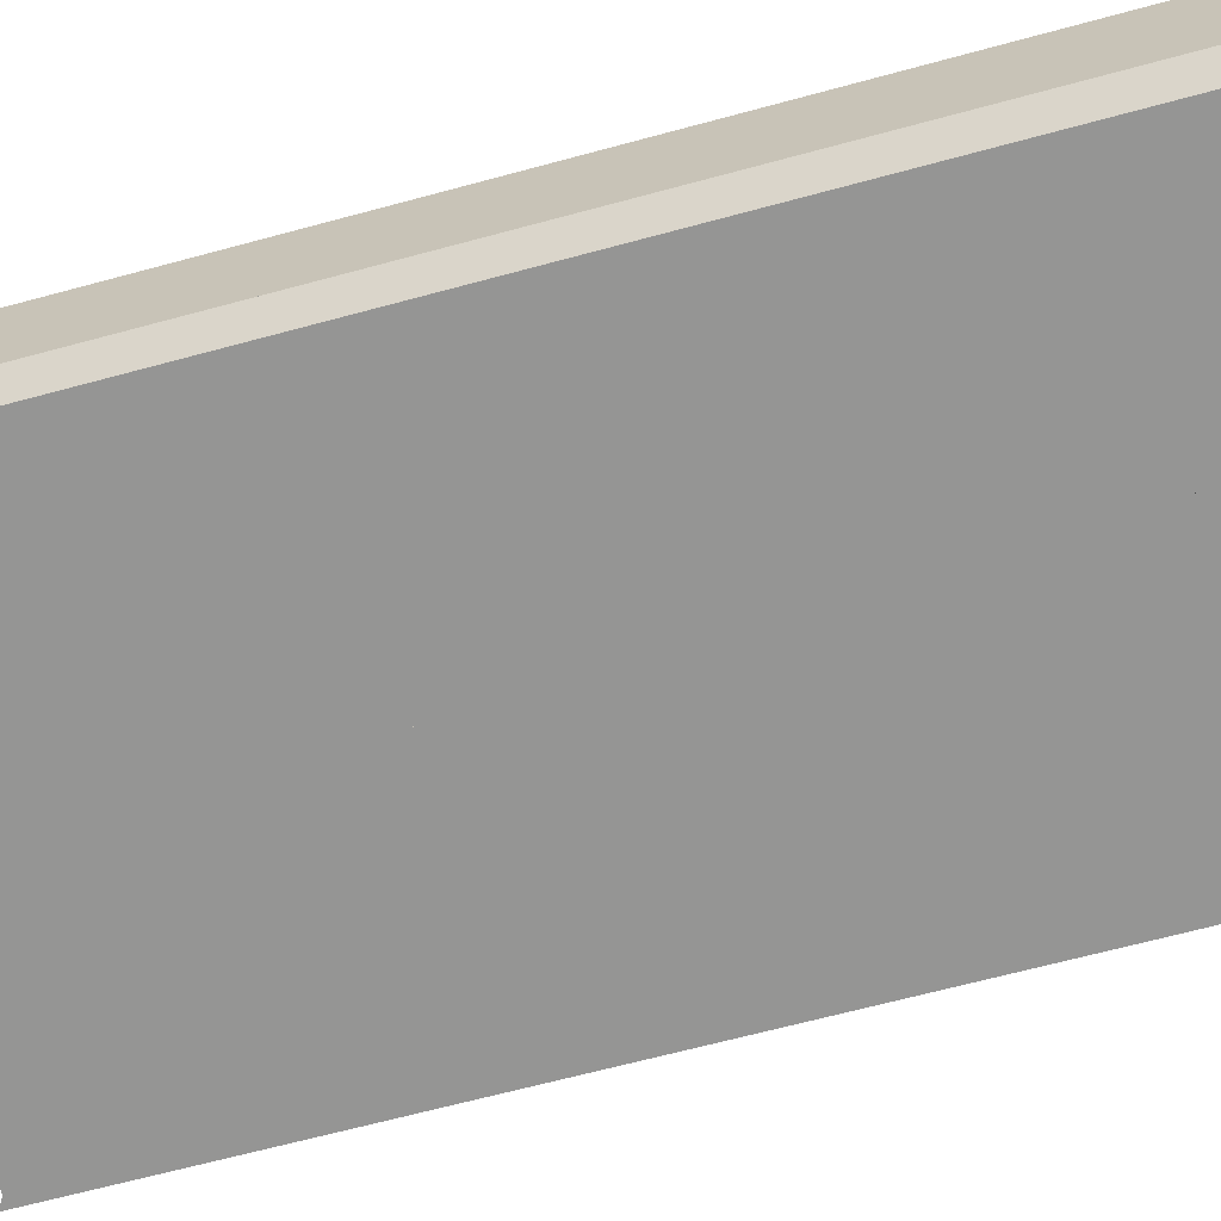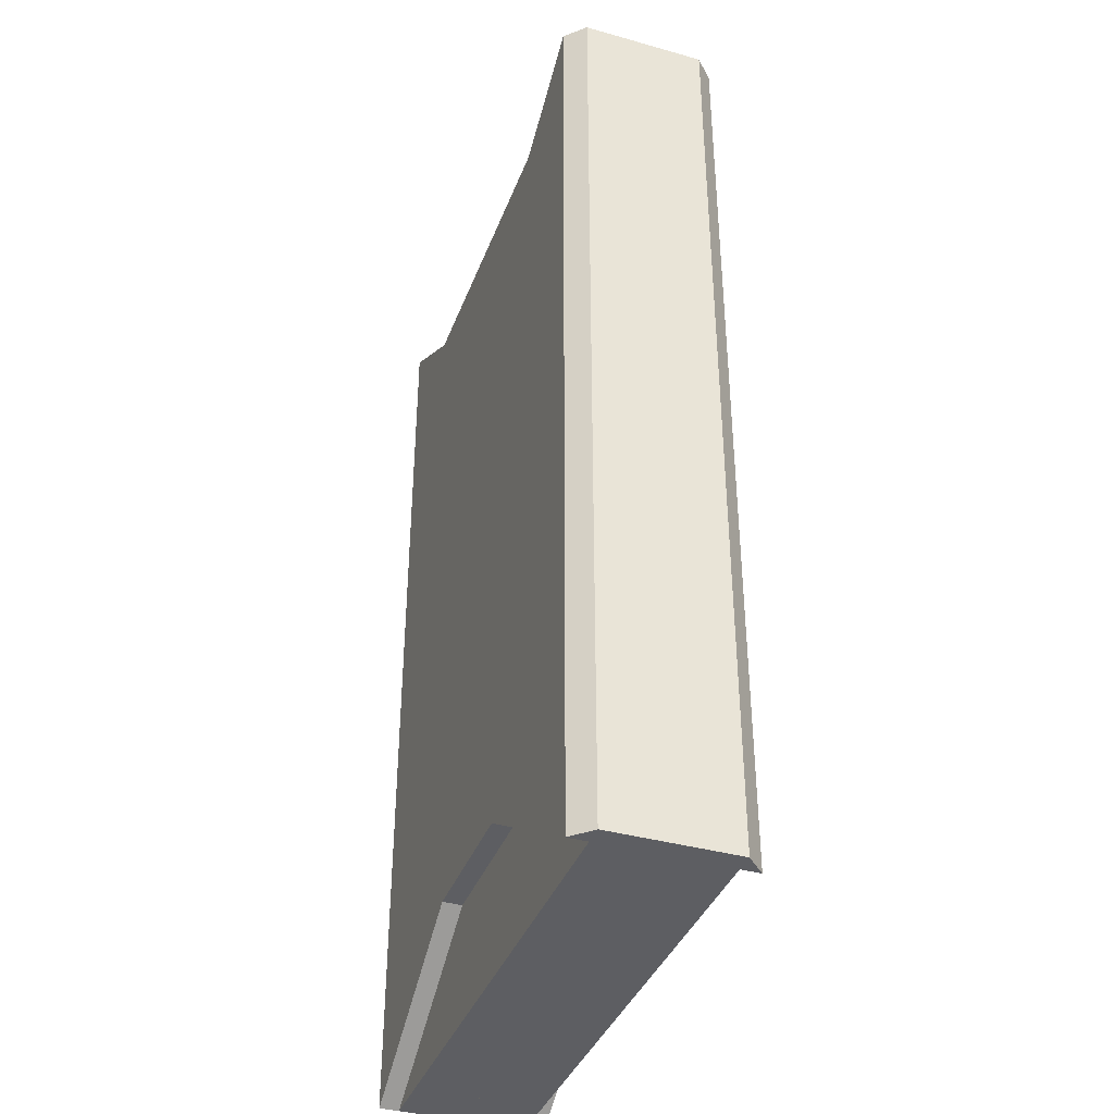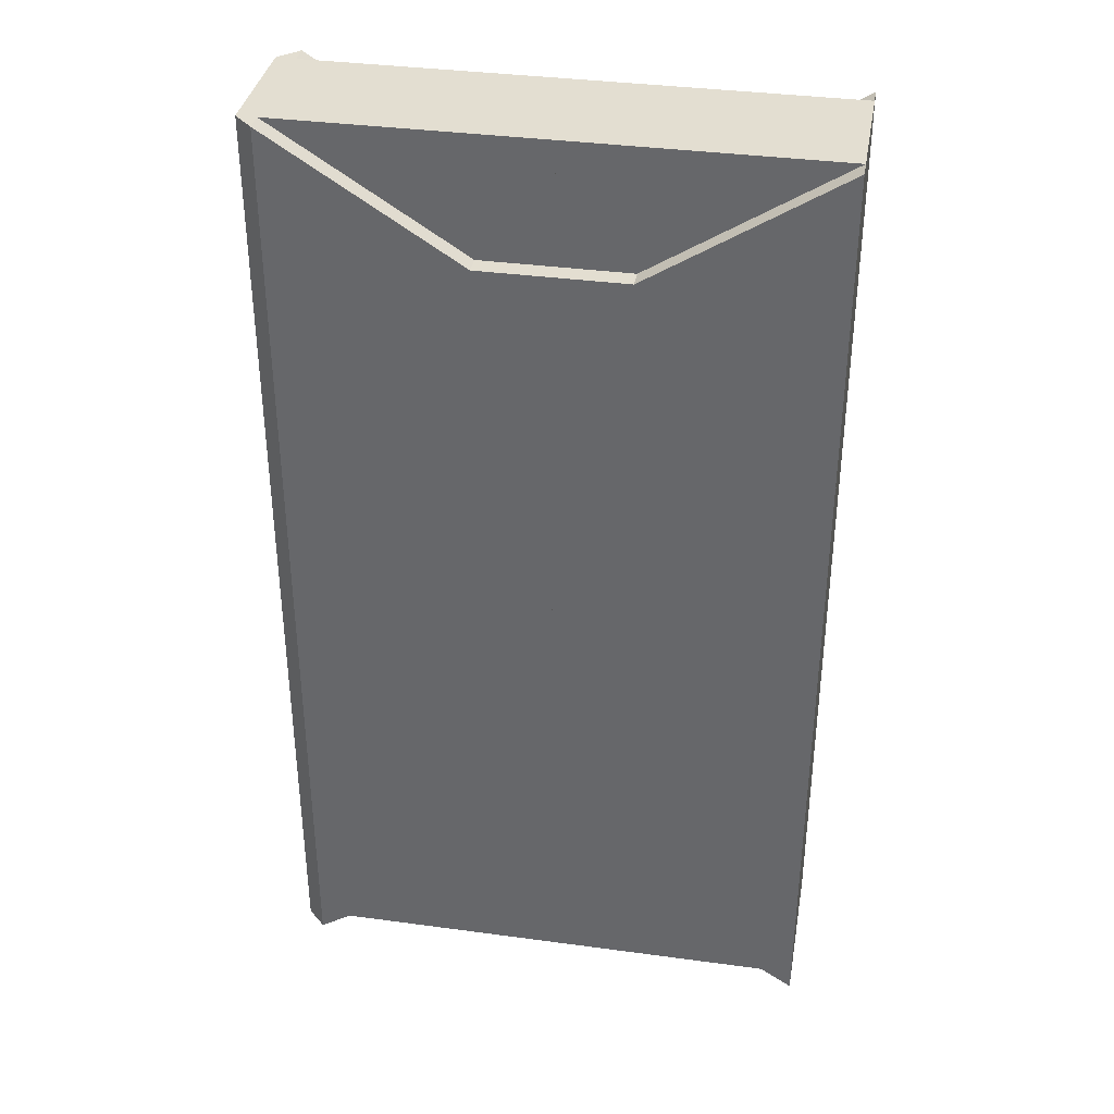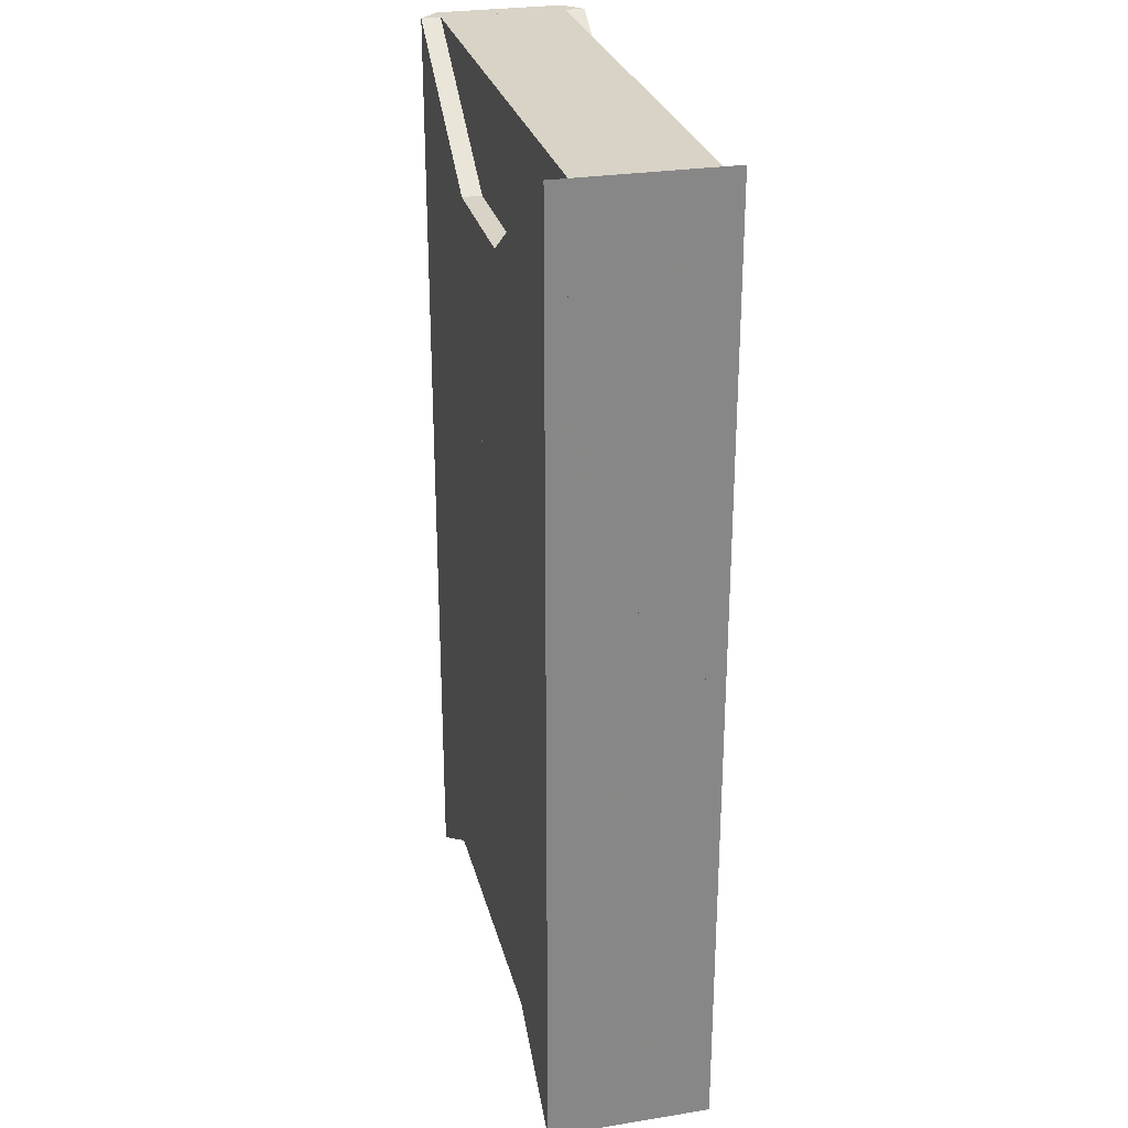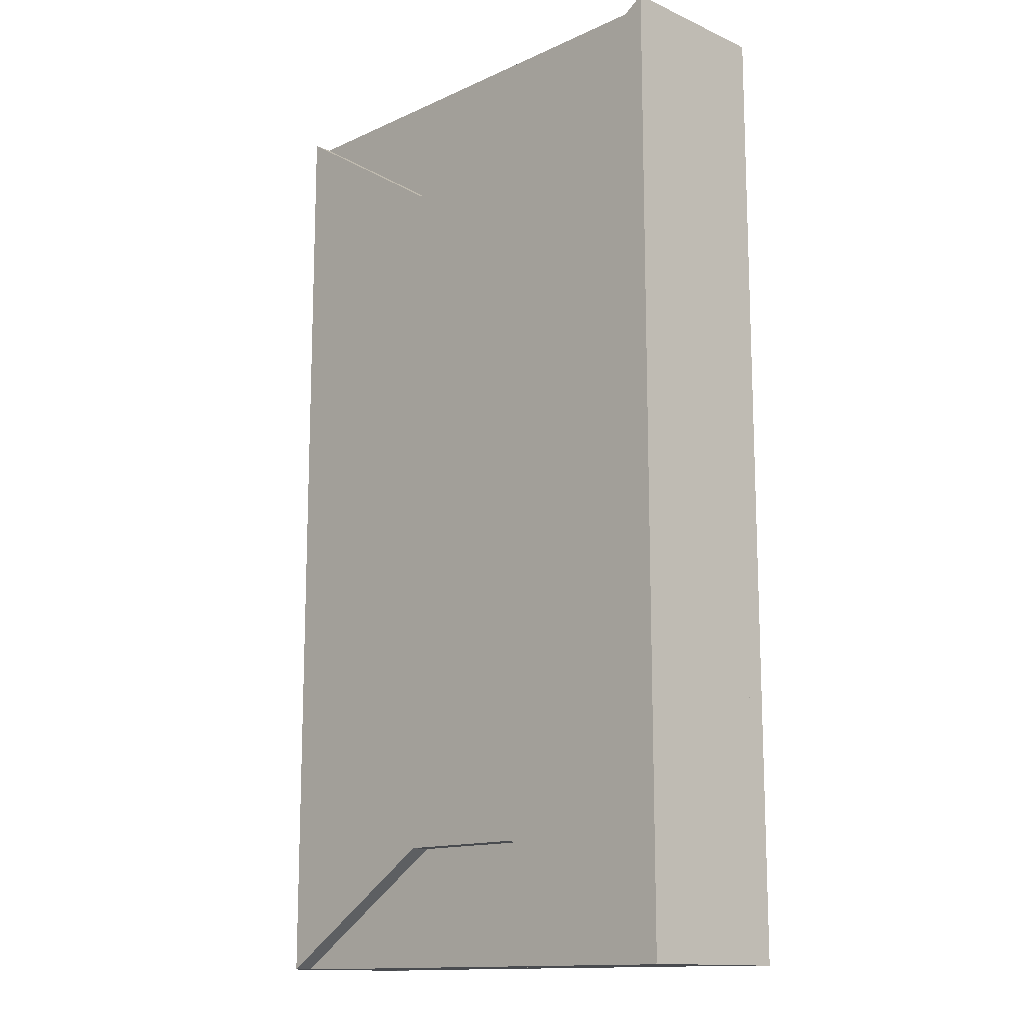
<metadata>
{"format":"obj","ext":"obj","renderer":"f3d","projection":"perspective","resolution":1024,"background":"white","views":[{"elev":-67.4,"azim":105.1,"up":"+Z"},{"elev":-38.4,"azim":70.5,"up":"+Y"},{"elev":36.3,"azim":-170.0,"up":"+Y"},{"elev":27.8,"azim":-103.7,"up":"+Y"},{"elev":-13.7,"azim":-134.6,"up":"+Y"}]}
</metadata>
<code>
v 27 -11.51 6.5
v 27 -50 6.5
v 7.5 -37.5 6.5
v 0 -37.5 6.5
v 0 -26 6.5
v 0 -9.336 6.5
v 0 0 6.5
v 27 0 6.5
v 16.92 0 6.5
v 11.3 0 6.5
v 27 -11.51 8.5
v 27 -50 8.5
v 7.5 -37.5 8.5
v 0 -37.5 8.5
v 0 -26 8.5
v 0 -9.336 8.5
v 0 0 8.5
v 27 0 8.5
v 16.92 0 8.5
v 11.3 0 8.5
v 2.5 -18.5 8.5
v 10.21 -27.13 8.5
v 14.2 -38.54 8.5
v 19.99 -38.72 8.5
v 24.52 -30.21 8.5
v 24.7 -15.36 8.5
v 27 11.51 6.5
v 27 50 6.5
v 7.5 37.5 6.5
v 0 37.5 6.5
v 0 26 6.5
v 0 9.336 6.5
v 0 0 6.5
v 27 0 6.5
v 16.92 0 6.5
v 11.3 0 6.5
v 27 11.51 8.5
v 27 50 8.5
v 7.5 37.5 8.5
v 0 37.5 8.5
v 0 26 8.5
v 0 9.336 8.5
v 0 0 8.5
v 27 0 8.5
v 16.92 0 8.5
v 11.3 0 8.5
v 2.5 18.5 8.5
v 10.21 27.13 8.5
v 14.2 38.54 8.5
v 19.99 38.72 8.5
v 24.52 30.21 8.5
v 24.7 15.36 8.5
v 27 -11.51 -6.5
v 27 -50 -6.5
v 7.5 -37.5 -6.5
v -0 -37.5 -6.5
v -0 -26 -6.5
v -0 -9.336 -6.5
v 0 0 -6.5
v 27 0 -6.5
v 16.92 0 -6.5
v 11.3 0 -6.5
v 27 -11.51 -8.5
v 27 -50 -8.5
v 7.5 -37.5 -8.5
v -0 -37.5 -8.5
v -0 -26 -8.5
v -0 -9.336 -8.5
v 0 0 -8.5
v 27 0 -8.5
v 16.92 0 -8.5
v 11.3 0 -8.5
v 2.5 -18.5 -8.5
v 10.21 -27.13 -8.5
v 14.2 -38.54 -8.5
v 19.99 -38.72 -8.5
v 24.52 -30.21 -8.5
v 24.7 -15.36 -8.5
v 27 11.51 -6.5
v 27 50 -6.5
v 7.5 37.5 -6.5
v 0 37.5 -6.5
v 0 26 -6.5
v 0 9.336 -6.5
v -0 0 -6.5
v 27 -0 -6.5
v 16.92 -0 -6.5
v 11.3 -0 -6.5
v 27 11.51 -8.5
v 27 50 -8.5
v 7.5 37.5 -8.5
v 0 37.5 -8.5
v 0 26 -8.5
v 0 9.336 -8.5
v -0 0 -8.5
v 27 -0 -8.5
v 16.92 -0 -8.5
v 11.3 -0 -8.5
v 2.5 18.5 -8.5
v 10.21 27.13 -8.5
v 14.2 38.54 -8.5
v 19.99 38.72 -8.5
v 24.52 30.21 -8.5
v 24.7 15.36 -8.5
v -27 -11.51 6.5
v -27 -50 6.5
v -7.5 -37.5 6.5
v 0 -37.5 6.5
v 0 -26 6.5
v 0 -9.336 6.5
v 0 0 6.5
v -27 0 6.5
v -16.92 0 6.5
v -11.3 0 6.5
v -27 -11.51 8.5
v -27 -50 8.5
v -7.5 -37.5 8.5
v 0 -37.5 8.5
v 0 -26 8.5
v 0 -9.336 8.5
v 0 0 8.5
v -27 0 8.5
v -16.92 0 8.5
v -11.3 0 8.5
v -2.5 -18.5 8.5
v -10.21 -27.13 8.5
v -14.2 -38.54 8.5
v -19.99 -38.72 8.5
v -24.52 -30.21 8.5
v -24.7 -15.36 8.5
v -27 11.51 6.5
v -27 50 6.5
v -7.5 37.5 6.5
v 0 37.5 6.5
v 0 26 6.5
v 0 9.336 6.5
v 0 0 6.5
v -27 0 6.5
v -16.92 0 6.5
v -11.3 0 6.5
v -27 11.51 8.5
v -27 50 8.5
v -7.5 37.5 8.5
v 0 37.5 8.5
v 0 26 8.5
v 0 9.336 8.5
v 0 0 8.5
v -27 0 8.5
v -16.92 0 8.5
v -11.3 0 8.5
v -2.5 18.5 8.5
v -10.21 27.13 8.5
v -14.2 38.54 8.5
v -19.99 38.72 8.5
v -24.52 30.21 8.5
v -24.7 15.36 8.5
v -27 -11.51 -6.5
v -27 -50 -6.5
v -7.5 -37.5 -6.5
v 0 -37.5 -6.5
v 0 -26 -6.5
v 0 -9.336 -6.5
v 0 0 -6.5
v -27 0 -6.5
v -16.92 0 -6.5
v -11.3 0 -6.5
v -27 -11.51 -8.5
v -27 -50 -8.5
v -7.5 -37.5 -8.5
v 0 -37.5 -8.5
v 0 -26 -8.5
v 0 -9.336 -8.5
v 0 0 -8.5
v -27 0 -8.5
v -16.92 0 -8.5
v -11.3 0 -8.5
v -2.5 -18.5 -8.5
v -10.21 -27.13 -8.5
v -14.2 -38.54 -8.5
v -19.99 -38.72 -8.5
v -24.52 -30.21 -8.5
v -24.7 -15.36 -8.5
v -27 11.51 -6.5
v -27 50 -6.5
v -7.5 37.5 -6.5
v 0 37.5 -6.5
v 0 26 -6.5
v 0 9.336 -6.5
v 0 -0 -6.5
v -27 0 -6.5
v -16.92 0 -6.5
v -11.3 0 -6.5
v -27 11.51 -8.5
v -27 50 -8.5
v -7.5 37.5 -8.5
v 0 37.5 -8.5
v 0 26 -8.5
v 0 9.336 -8.5
v 0 -0 -8.5
v -27 0 -8.5
v -16.92 0 -8.5
v -11.3 0 -8.5
v -2.5 18.5 -8.5
v -10.21 27.13 -8.5
v -14.2 38.54 -8.5
v -19.99 38.72 -8.5
v -24.52 30.21 -8.5
v -24.7 15.36 -8.5
v 27 0 6.5
v 27 -50 6.5
v 0 0 6.5
v 0 -50 6.5
v 0 0 0
v 0 -50 0
v 27 0 0
v 27 -50 0
v 27 0 6.5
v 27 50 6.5
v 0 0 6.5
v 0 50 6.5
v 0 0 0
v 0 50 0
v 27 0 0
v 27 50 0
v 27 0 -6.5
v 27 -50 -6.5
v 0 0 -6.5
v -0 -50 -6.5
v 0 0 0
v -0 -50 0
v 27 0 0
v 27 -50 -0
v 27 -0 -6.5
v 27 50 -6.5
v -0 0 -6.5
v 0 50 -6.5
v -0 0 0
v 0 50 0
v 27 -0 -0
v 27 50 0
v -27 0 6.5
v -27 -50 6.5
v 0 0 6.5
v 0 -50 6.5
v 0 0 0
v 0 -50 0
v -27 0 0
v -27 -50 0
v -27 0 6.5
v -27 50 6.5
v 0 0 6.5
v 0 50 6.5
v 0 0 0
v 0 50 0
v -27 0 0
v -27 50 0
v -27 0 -6.5
v -27 -50 -6.5
v 0 0 -6.5
v 0 -50 -6.5
v 0 0 0
v 0 -50 -0
v -27 0 0
v -27 -50 0
v -27 0 -6.5
v -27 50 -6.5
v 0 -0 -6.5
v 0 50 -6.5
v 0 -0 -0
v 0 50 0
v -27 0 0
v -27 50 0
v 27 -11.51 6.5
v 27 -50 6.5
v 27 0 6.5
v 27 -38.5 -0.0594
v 27 -50 -0.0594
v 27 0 0.0973
v 27 0 3.024
v 27 -11.51 8.5
v 27 -50 8.5
v 27 0 8.5
v 29 -11.51 6.5
v 29 -50 6.5
v 29 0 6.5
v 29 -16.58 4.138
v 29 -38.5 4.024
v 29 -38.5 0
v 29 -50 0
v 29 0 0
v 29 0 3.024
v 27 11.51 6.5
v 27 50 6.5
v 27 0 6.5
v 27 38.5 -0.0594
v 27 50 -0.0594
v 27 0 0.0973
v 27 0 3.024
v 27 11.51 8.5
v 27 50 8.5
v 27 0 8.5
v 29 11.51 6.5
v 29 50 6.5
v 29 0 6.5
v 29 16.58 4.138
v 29 38.5 4.024
v 29 38.5 0
v 29 50 0
v 29 0 0
v 29 0 3.024
v 27 -11.51 -6.5
v 27 -50 -6.5
v 27 0 -6.5
v 27 -38.5 0.0594
v 27 -50 0.0594
v 27 0 -0.0973
v 27 0 -3.024
v 27 -11.51 -8.5
v 27 -50 -8.5
v 27 0 -8.5
v 29 -11.51 -6.5
v 29 -50 -6.5
v 29 0 -6.5
v 29 -16.58 -4.138
v 29 -38.5 -4.024
v 29 -38.5 0
v 29 -50 0
v 29 0 0
v 29 0 -3.024
v 27 11.51 -6.5
v 27 50 -6.5
v 27 -0 -6.5
v 27 38.5 0.0594
v 27 50 0.0594
v 27 -0 -0.0973
v 27 -0 -3.024
v 27 11.51 -8.5
v 27 50 -8.5
v 27 -0 -8.5
v 29 11.51 -6.5
v 29 50 -6.5
v 29 -0 -6.5
v 29 16.58 -4.138
v 29 38.5 -4.024
v 29 38.5 0
v 29 50 0
v 29 0 0
v 29 -0 -3.024
f 12 13 3 2
f 23 13 12
f 24 23 12
f 25 24 12
f 11 12 2 1
f 11 26 25 12
f 20 19 9 10
f 19 20 26 11
f 18 11 1 8
f 19 18 8 9
f 11 18 19
f 24 25 26 20
f 20 22 23 24
f 20 16 21 22
f 17 20 10 7
f 16 17 7 6
f 20 17 16
f 15 16 6 5
f 16 15 21
f 21 15 22
f 15 13 23 22
f 14 15 5 4
f 13 14 4 3
f 15 14 13
f 38 28 29 39
f 49 38 39
f 50 38 49
f 51 38 50
f 37 27 28 38
f 37 38 51 52
f 46 36 35 45
f 45 37 52 46
f 44 34 27 37
f 45 35 34 44
f 37 45 44
f 50 46 52 51
f 46 50 49 48
f 46 48 47 42
f 43 33 36 46
f 42 32 33 43
f 46 42 43
f 41 31 32 42
f 42 47 41
f 47 48 41
f 41 48 49 39
f 40 30 31 41
f 39 29 30 40
f 41 39 40
f 64 54 55 65
f 75 64 65
f 76 64 75
f 77 64 76
f 63 53 54 64
f 63 64 77 78
f 72 62 61 71
f 71 63 78 72
f 70 60 53 63
f 71 61 60 70
f 63 71 70
f 76 72 78 77
f 72 76 75 74
f 72 74 73 68
f 69 59 62 72
f 68 58 59 69
f 72 68 69
f 67 57 58 68
f 68 73 67
f 73 74 67
f 67 74 75 65
f 66 56 57 67
f 65 55 56 66
f 67 65 66
f 90 91 81 80
f 101 91 90
f 102 101 90
f 103 102 90
f 89 90 80 79
f 89 104 103 90
f 98 97 87 88
f 97 98 104 89
f 96 89 79 86
f 97 96 86 87
f 89 96 97
f 102 103 104 98
f 98 100 101 102
f 98 94 99 100
f 95 98 88 85
f 94 95 85 84
f 98 95 94
f 93 94 84 83
f 94 93 99
f 99 93 100
f 93 91 101 100
f 92 93 83 82
f 91 92 82 81
f 93 92 91
f 116 106 107 117
f 127 116 117
f 128 116 127
f 129 116 128
f 115 105 106 116
f 115 116 129 130
f 124 114 113 123
f 123 115 130 124
f 122 112 105 115
f 123 113 112 122
f 115 123 122
f 128 124 130 129
f 124 128 127 126
f 124 126 125 120
f 121 111 114 124
f 120 110 111 121
f 124 120 121
f 119 109 110 120
f 120 125 119
f 125 126 119
f 119 126 127 117
f 118 108 109 119
f 117 107 108 118
f 119 117 118
f 142 143 133 132
f 153 143 142
f 154 153 142
f 155 154 142
f 141 142 132 131
f 141 156 155 142
f 150 149 139 140
f 149 150 156 141
f 148 141 131 138
f 149 148 138 139
f 141 148 149
f 154 155 156 150
f 150 152 153 154
f 150 146 151 152
f 147 150 140 137
f 146 147 137 136
f 150 147 146
f 145 146 136 135
f 146 145 151
f 151 145 152
f 145 143 153 152
f 144 145 135 134
f 143 144 134 133
f 145 144 143
f 168 169 159 158
f 179 169 168
f 180 179 168
f 181 180 168
f 167 168 158 157
f 167 182 181 168
f 176 175 165 166
f 175 176 182 167
f 174 167 157 164
f 175 174 164 165
f 167 174 175
f 180 181 182 176
f 176 178 179 180
f 176 172 177 178
f 173 176 166 163
f 172 173 163 162
f 176 173 172
f 171 172 162 161
f 172 171 177
f 177 171 178
f 171 169 179 178
f 170 171 161 160
f 169 170 160 159
f 171 170 169
f 194 184 185 195
f 205 194 195
f 206 194 205
f 207 194 206
f 193 183 184 194
f 193 194 207 208
f 202 192 191 201
f 201 193 208 202
f 200 190 183 193
f 201 191 190 200
f 193 201 200
f 206 202 208 207
f 202 206 205 204
f 202 204 203 198
f 199 189 192 202
f 198 188 189 199
f 202 198 199
f 197 187 188 198
f 198 203 197
f 203 204 197
f 197 204 205 195
f 196 186 187 197
f 195 185 186 196
f 197 195 196
f 209 211 212 210
f 211 213 214 212
f 213 215 216 214
f 215 209 210 216
f 215 213 211 209
f 210 212 214 216
f 217 218 220 219
f 219 220 222 221
f 221 222 224 223
f 223 224 218 217
f 223 217 219 221
f 218 224 222 220
f 225 226 228 227
f 227 228 230 229
f 229 230 232 231
f 231 232 226 225
f 231 225 227 229
f 226 232 230 228
f 233 235 236 234
f 235 237 238 236
f 237 239 240 238
f 239 233 234 240
f 239 237 235 233
f 234 236 238 240
f 241 242 244 243
f 243 244 246 245
f 245 246 248 247
f 247 248 242 241
f 247 241 243 245
f 242 248 246 244
f 249 251 252 250
f 251 253 254 252
f 253 255 256 254
f 255 249 250 256
f 255 253 251 249
f 250 252 254 256
f 257 259 260 258
f 259 261 262 260
f 261 263 264 262
f 263 257 258 264
f 263 261 259 257
f 258 260 262 264
f 265 266 268 267
f 267 268 270 269
f 269 270 272 271
f 271 272 266 265
f 271 265 267 269
f 266 272 270 268
f 285 291 279 275
f 285 283 286 291
f 290 288 276 278
f 291 290 278 279
f 286 288 290 291
f 286 287 288
f 289 284 274 277
f 288 289 277 276
f 287 284 289 288
f 284 283 273 274
f 287 286 283 284
f 280 283 285 282
f 284 283 280
f 284 280 281
f 283 285 275
f 283 275 273
f 284 281 274
f 285 275 282
f 304 294 298 310
f 304 310 305 302
f 309 297 295 307
f 310 298 297 309
f 305 310 309 307
f 305 307 306
f 308 296 293 303
f 307 295 296 308
f 306 307 308 303
f 303 293 292 302
f 306 303 302 305
f 299 301 304 302
f 303 299 302
f 303 300 299
f 302 294 304
f 302 292 294
f 303 293 300
f 304 301 294
f 323 313 317 329
f 323 329 324 321
f 328 316 314 326
f 329 317 316 328
f 324 329 328 326
f 324 326 325
f 327 315 312 322
f 326 314 315 327
f 325 326 327 322
f 322 312 311 321
f 325 322 321 324
f 318 320 323 321
f 322 318 321
f 322 319 318
f 321 313 323
f 321 311 313
f 322 312 319
f 323 320 313
f 342 348 336 332
f 342 340 343 348
f 347 345 333 335
f 348 347 335 336
f 343 345 347 348
f 343 344 345
f 346 341 331 334
f 345 346 334 333
f 344 341 346 345
f 341 340 330 331
f 344 343 340 341
f 337 340 342 339
f 341 340 337
f 341 337 338
f 340 342 332
f 340 332 330
f 341 338 331
f 342 332 339

</code>
